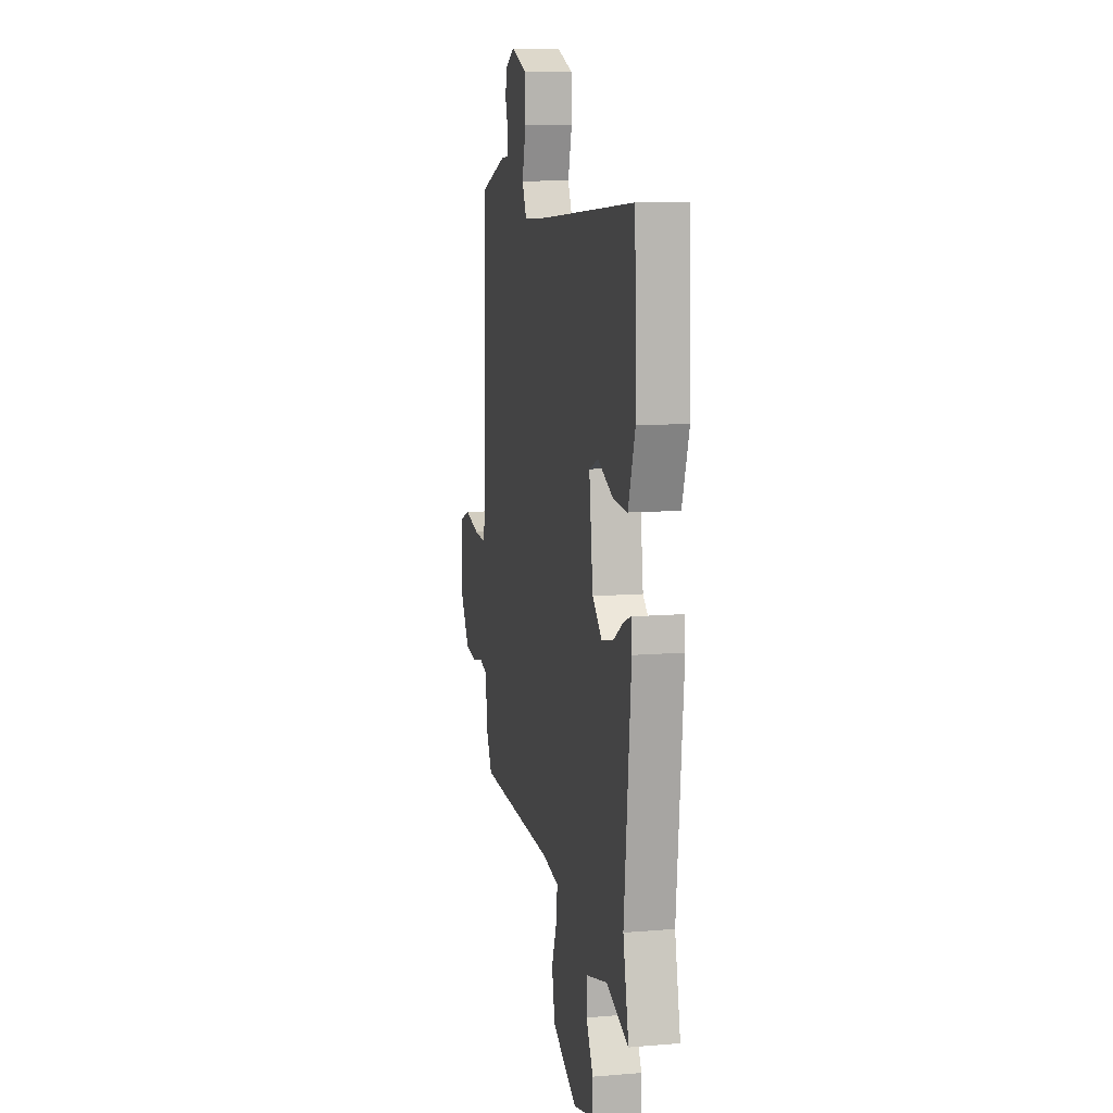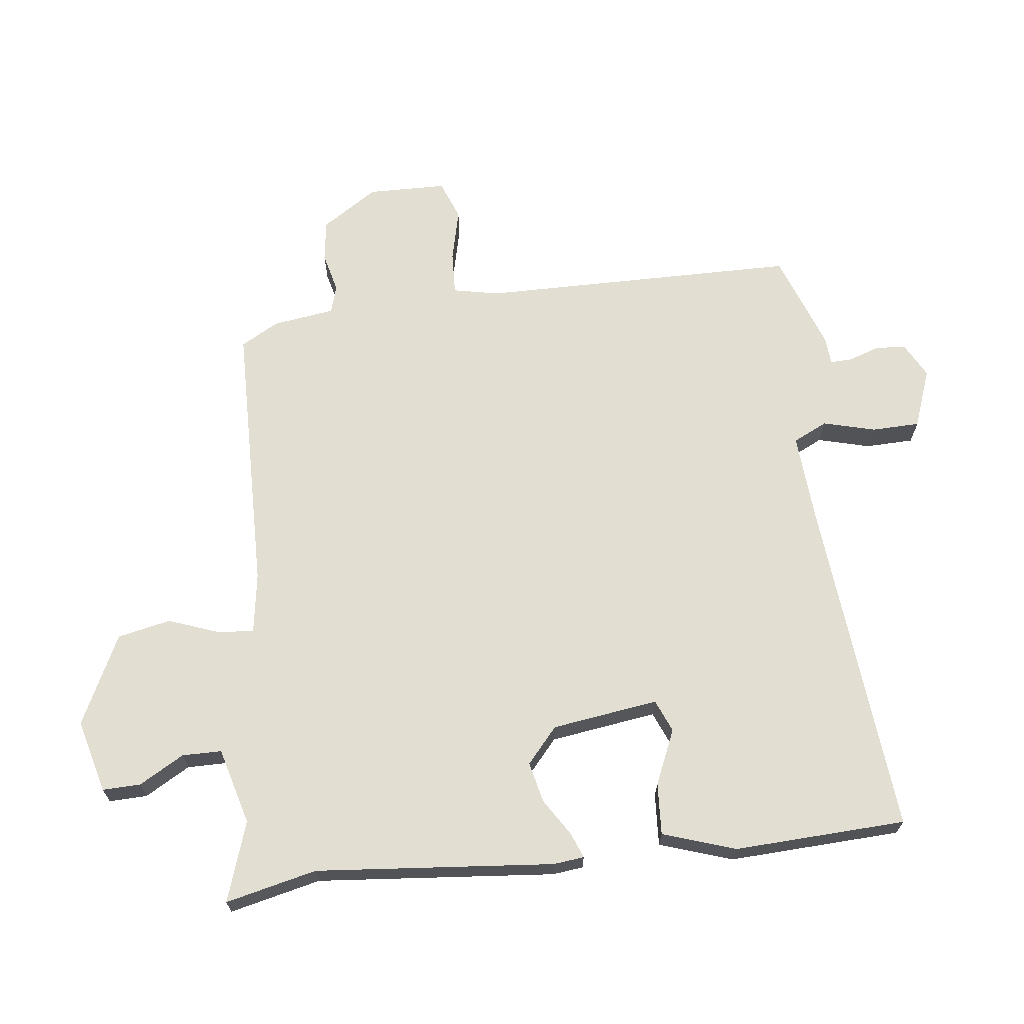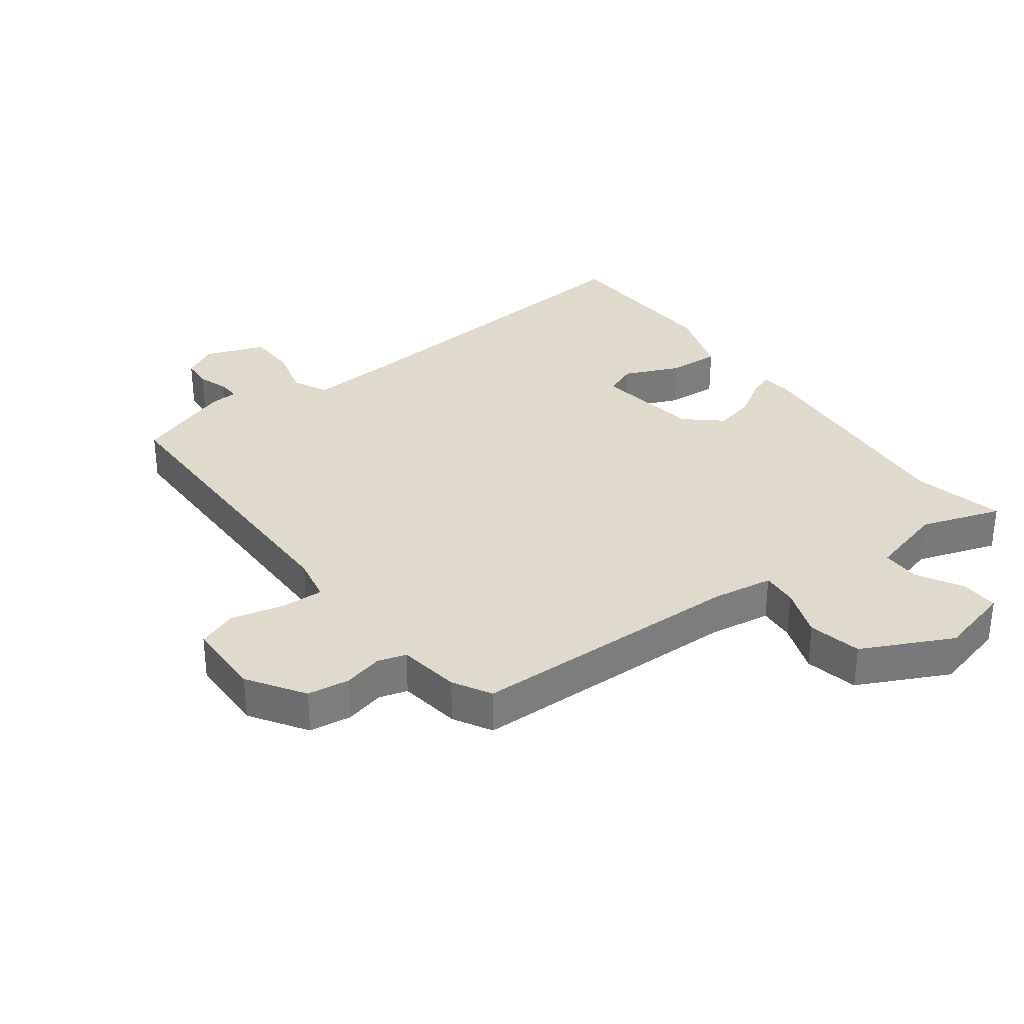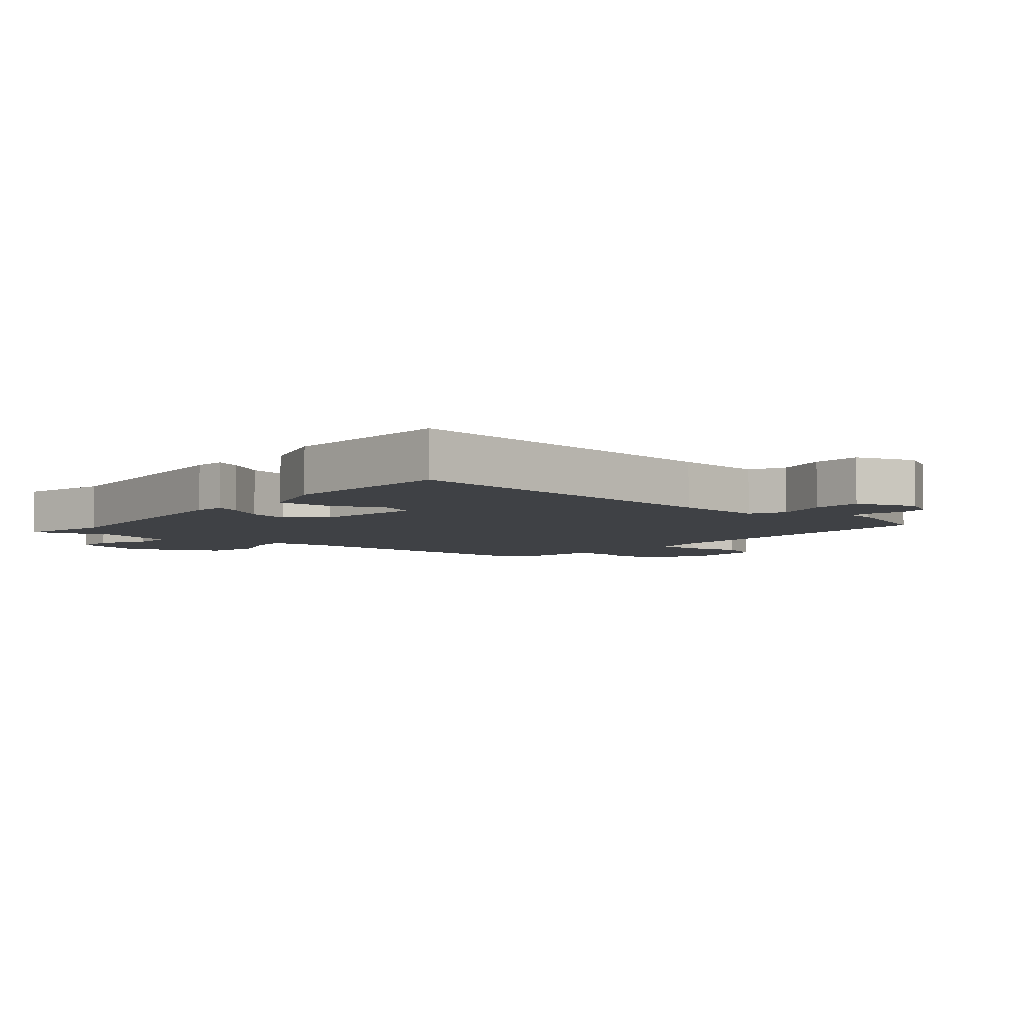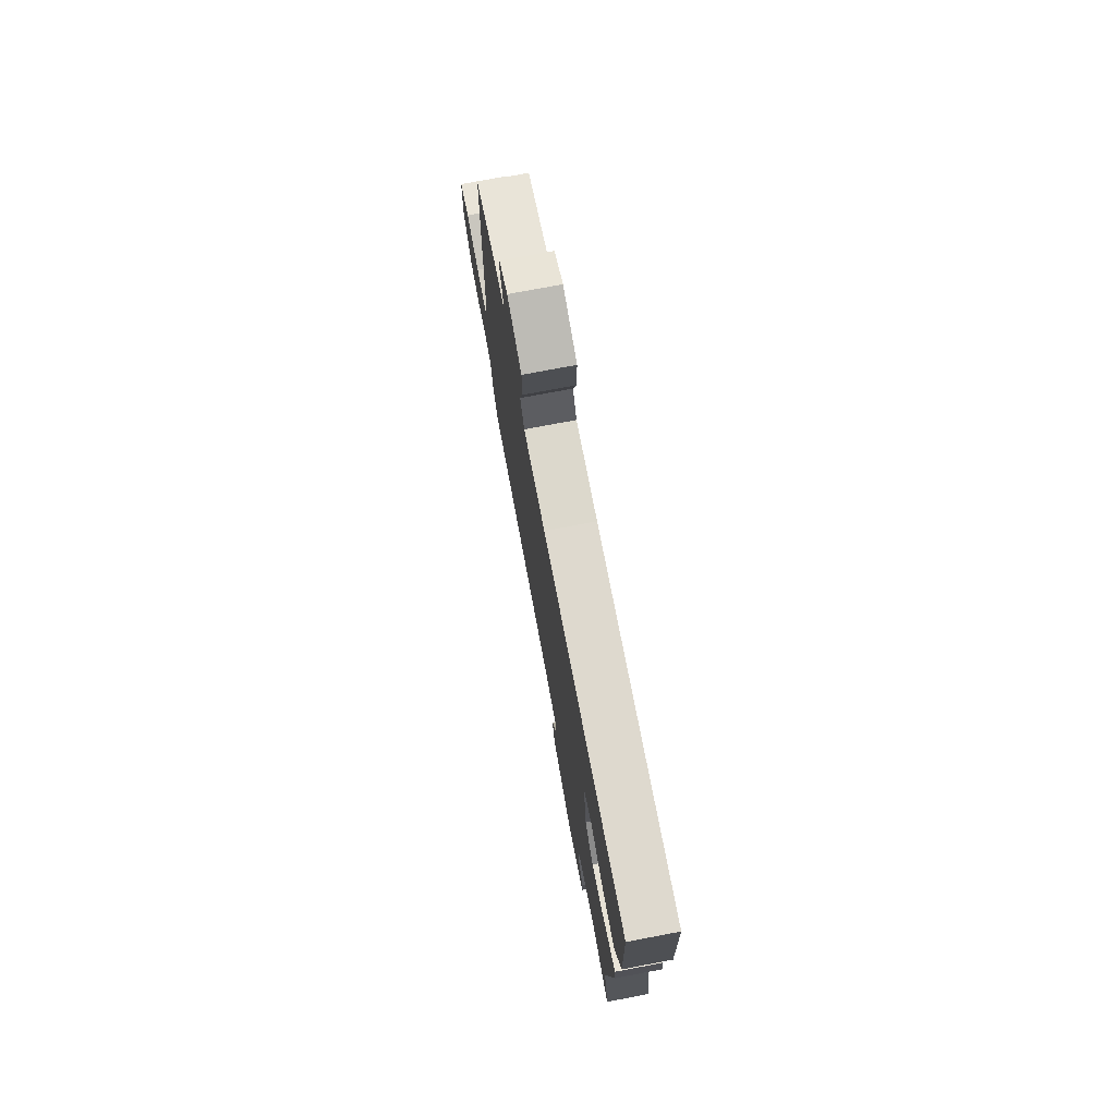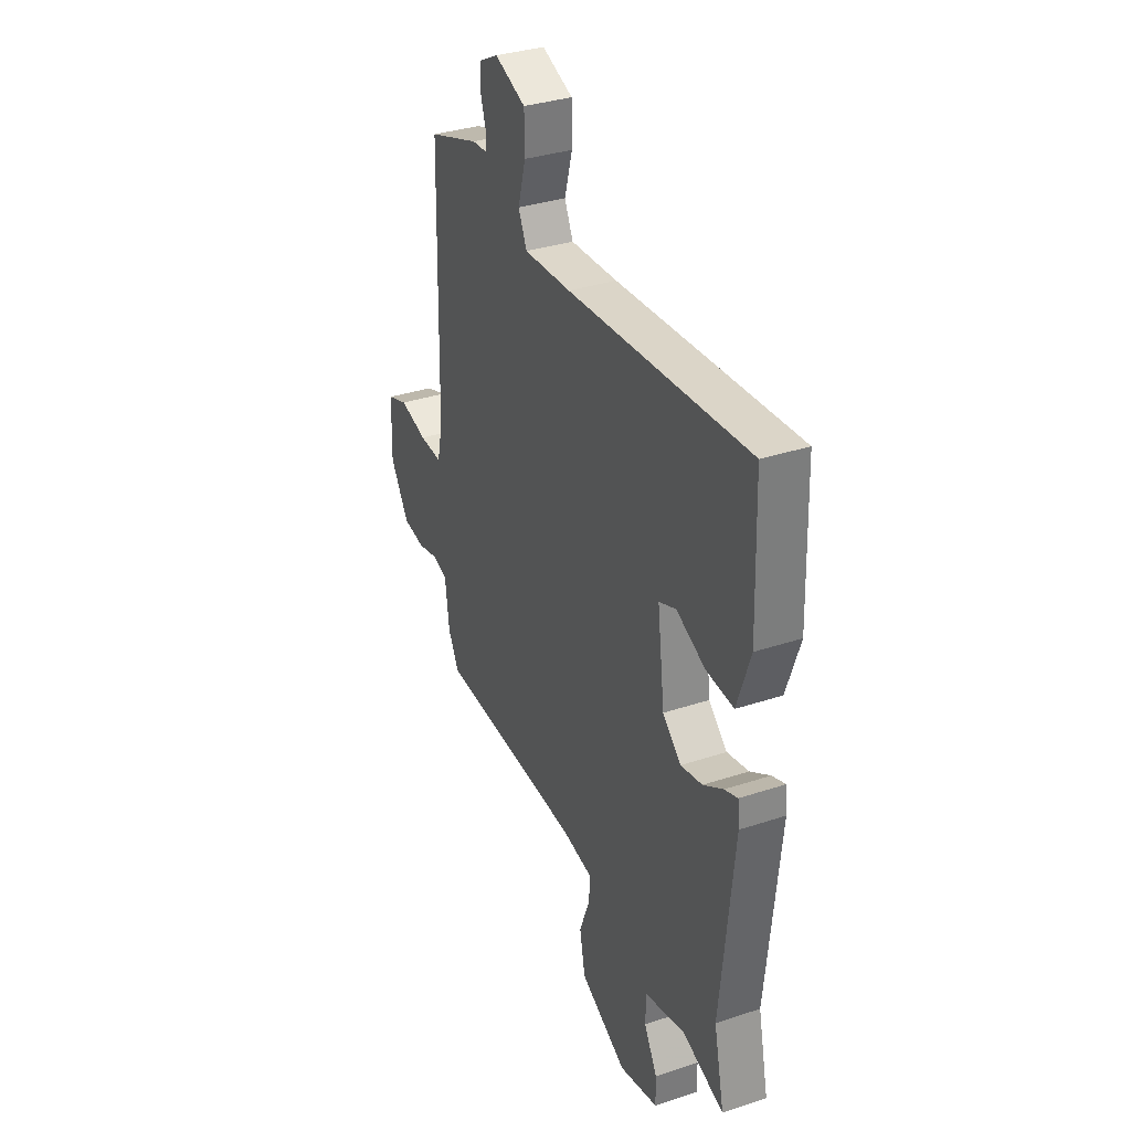
<metadata>
{"format":"obj","ext":"obj","renderer":"f3d","projection":"perspective","resolution":1024,"background":"white","views":[{"elev":10.2,"azim":-101.9,"up":"+Z"},{"elev":67.5,"azim":-97.5,"up":"+Y"},{"elev":32.5,"azim":142.6,"up":"+Y"},{"elev":-5.4,"azim":-41.2,"up":"+Y"},{"elev":75.7,"azim":-100.7,"up":"+Z"},{"elev":34.2,"azim":-114.1,"up":"+Z"}]}
</metadata>
<code>
v -0.518 0.07 -0.581
v -0.486 0.07 -0.435
v -0.525 0.07 -0.055
v -0.52 0.07 -0.006
v -0.48 0.07 -0.021
v -0.42 0.07 -0.058
v -0.355 0.07 -0.072
v -0.299 0.07 -0.022
v -0.277 0.07 0.148
v -0.329 0.07 0.169
v -0.416 0.07 0.13
v -0.499 0.07 0.124
v -0.539 0.07 0.24
v -0.53 0.07 0.514
v 0.015 0.07 0.471
v 0.158 0.07 0.463
v 0.184 0.07 0.518
v 0.161 0.07 0.601
v 0.162 0.07 0.678
v 0.256 0.07 0.714
v 0.312 0.07 0.685
v 0.316 0.07 0.637
v 0.3 0.07 0.587
v 0.299 0.07 0.552
v 0.345 0.07 0.549
v 0.5 0.07 0.495
v 0.511 0.07 -0.014
v 0.527 0.07 -0.087
v 0.596 0.07 -0.083
v 0.68 0.07 -0.062
v 0.743 0.07 -0.085
v 0.747 0.07 -0.211
v 0.69 0.07 -0.301
v 0.623 0.07 -0.311
v 0.56 0.07 -0.296
v 0.515 0.07 -0.31
v 0.502 0.07 -0.409
v 0.469 0.07 -0.47
v 0.03 0.07 -0.483
v -0.067 0.07 -0.499
v -0.062 0.07 -0.556
v -0.031 0.07 -0.637
v -0.048 0.07 -0.722
v -0.19 0.07 -0.794
v -0.308 0.07 -0.765
v -0.307 0.07 -0.704
v -0.267 0.07 -0.632
v -0.268 0.07 -0.569
v -0.391 0.07 -0.537
v -0.518 0 -0.581
v -0.486 0 -0.435
v -0.525 0 -0.055
v -0.52 0 -0.006
v -0.48 0 -0.021
v -0.42 0 -0.058
v -0.355 0 -0.072
v -0.299 0 -0.022
v -0.277 0 0.148
v -0.329 0 0.169
v -0.416 0 0.13
v -0.499 0 0.124
v -0.539 0 0.24
v -0.53 0 0.514
v 0.015 0 0.471
v 0.158 0 0.463
v 0.184 0 0.518
v 0.161 0 0.601
v 0.162 0 0.678
v 0.256 0 0.714
v 0.312 0 0.685
v 0.316 0 0.637
v 0.3 0 0.587
v 0.299 0 0.552
v 0.345 0 0.549
v 0.5 0 0.495
v 0.511 0 -0.014
v 0.527 0 -0.087
v 0.596 0 -0.083
v 0.68 0 -0.062
v 0.743 0 -0.085
v 0.747 0 -0.211
v 0.69 0 -0.301
v 0.623 0 -0.311
v 0.56 0 -0.296
v 0.515 0 -0.31
v 0.502 0 -0.409
v 0.469 0 -0.47
v 0.03 0 -0.483
v -0.067 0 -0.499
v -0.062 0 -0.556
v -0.031 0 -0.637
v -0.048 0 -0.722
v -0.19 0 -0.794
v -0.308 0 -0.765
v -0.307 0 -0.704
v -0.267 0 -0.632
v -0.268 0 -0.569
v -0.391 0 -0.537
f 44 45 46 47
f 44 47 48
f 41 42 43 44
f 40 41 44 48
f 36 37 38 39
f 36 39 40
f 32 33 34 35
f 32 35 36
f 29 30 31 32
f 28 29 32 36
f 27 28 36 40
f 24 25 26 27
f 20 21 22 23
f 20 23 24
f 17 18 19 20
f 17 20 24
f 16 17 24 27
f 12 13 14 15
f 10 11 12 15
f 9 10 15 16
f 8 9 16 27
f 3 4 5 6
f 2 3 6 7
f 49 1 2 7
f 27 40 48 49
f 7 8 27 49
f 96 95 94 93
f 97 96 93
f 93 92 91 90
f 97 93 90 89
f 88 87 86 85
f 89 88 85
f 84 83 82 81
f 85 84 81
f 81 80 79 78
f 85 81 78 77
f 89 85 77 76
f 76 75 74 73
f 72 71 70 69
f 73 72 69
f 69 68 67 66
f 73 69 66
f 76 73 66 65
f 64 63 62 61
f 64 61 60 59
f 65 64 59 58
f 76 65 58 57
f 55 54 53 52
f 56 55 52 51
f 56 51 50 98
f 98 97 89 76
f 98 76 57 56
f 1 50 51 2
f 2 51 52 3
f 3 52 53 4
f 4 53 54 5
f 5 54 55 6
f 6 55 56 7
f 7 56 57 8
f 8 57 58 9
f 9 58 59 10
f 10 59 60 11
f 11 60 61 12
f 12 61 62 13
f 13 62 63 14
f 14 63 64 15
f 15 64 65 16
f 16 65 66 17
f 17 66 67 18
f 18 67 68 19
f 19 68 69 20
f 20 69 70 21
f 21 70 71 22
f 22 71 72 23
f 23 72 73 24
f 24 73 74 25
f 25 74 75 26
f 26 75 76 27
f 27 76 77 28
f 28 77 78 29
f 29 78 79 30
f 30 79 80 31
f 31 80 81 32
f 32 81 82 33
f 33 82 83 34
f 34 83 84 35
f 35 84 85 36
f 36 85 86 37
f 37 86 87 38
f 38 87 88 39
f 39 88 89 40
f 40 89 90 41
f 41 90 91 42
f 42 91 92 43
f 43 92 93 44
f 44 93 94 45
f 45 94 95 46
f 46 95 96 47
f 47 96 97 48
f 48 97 98 49
f 49 98 50 1

</code>
